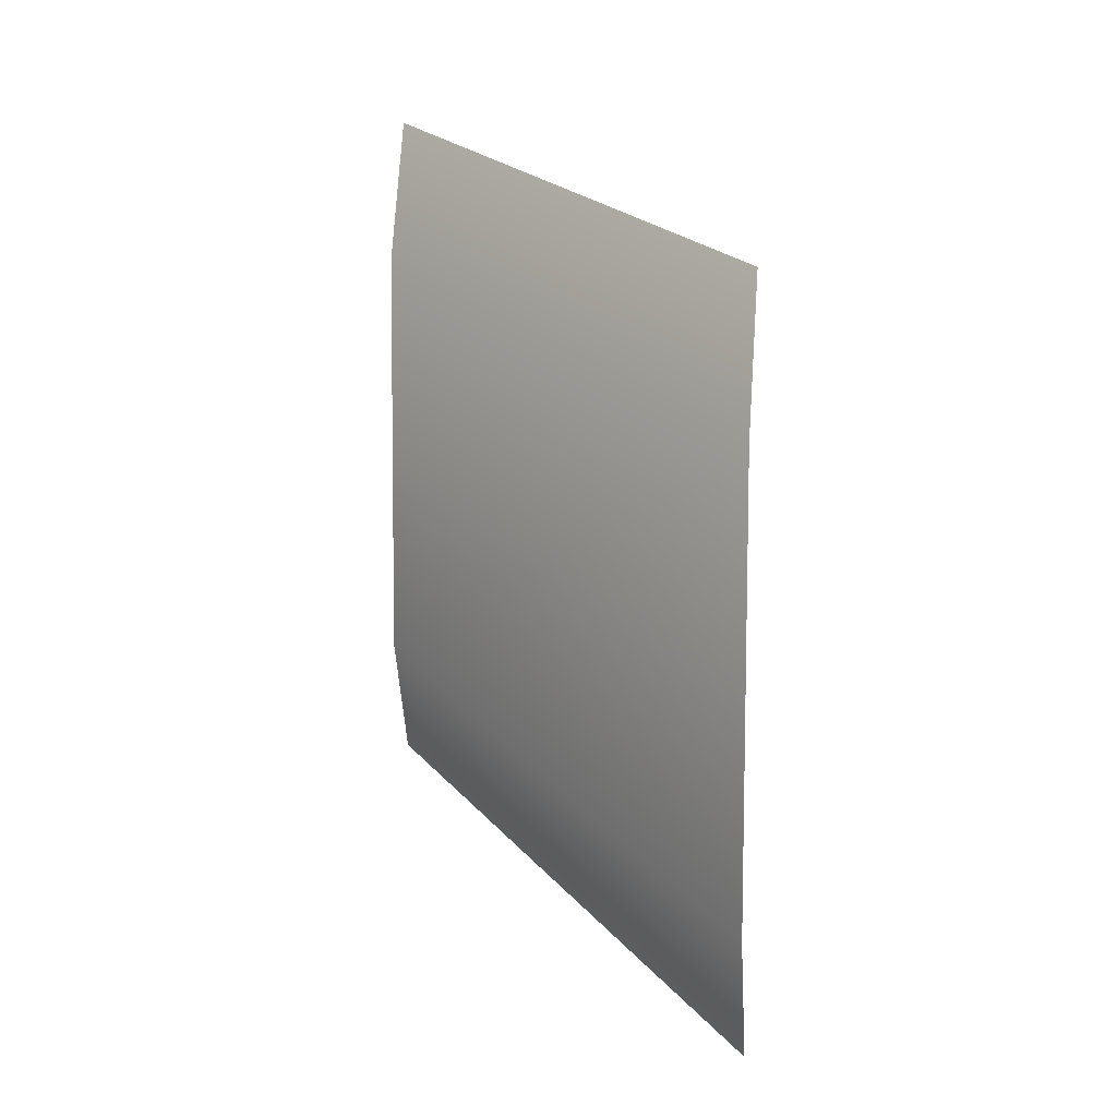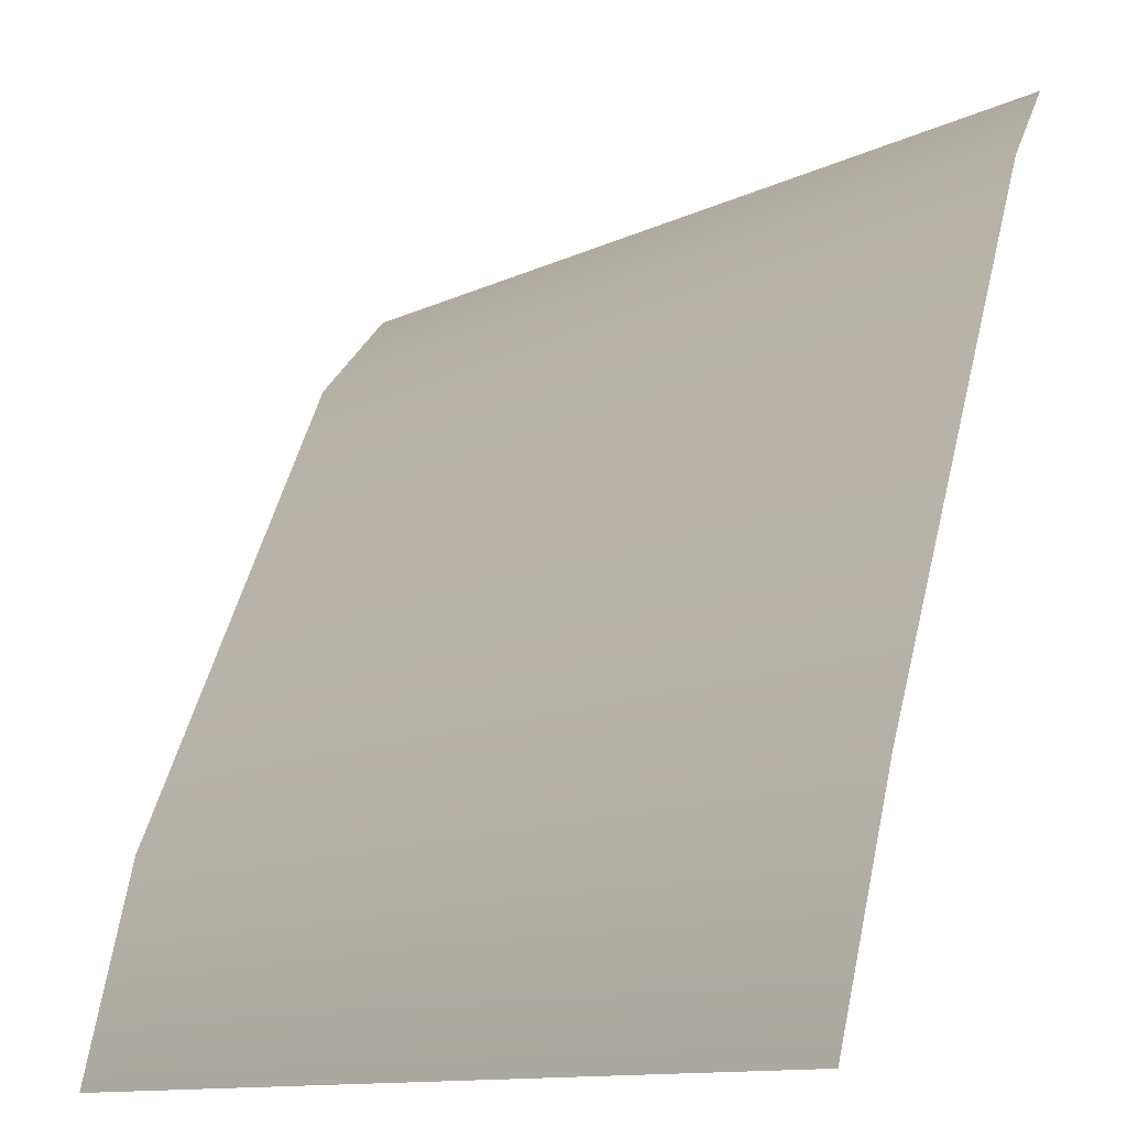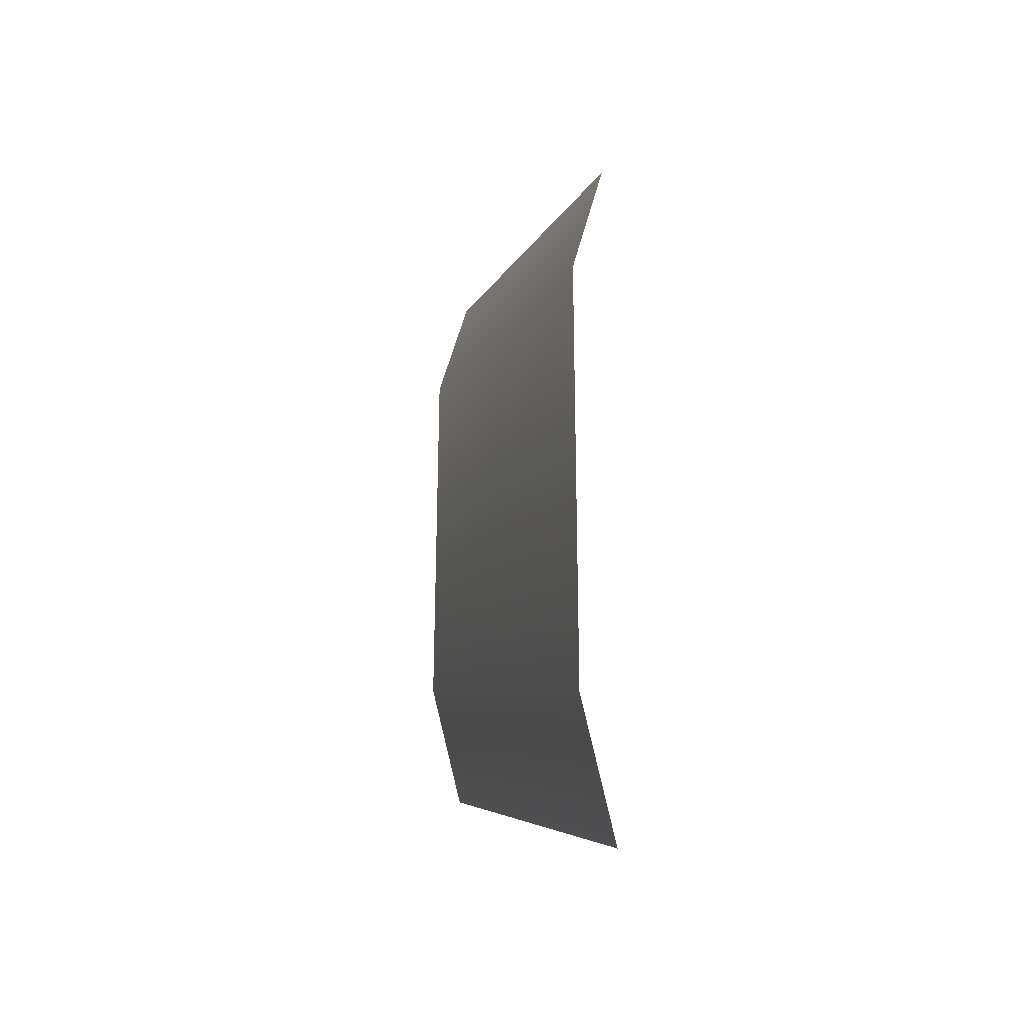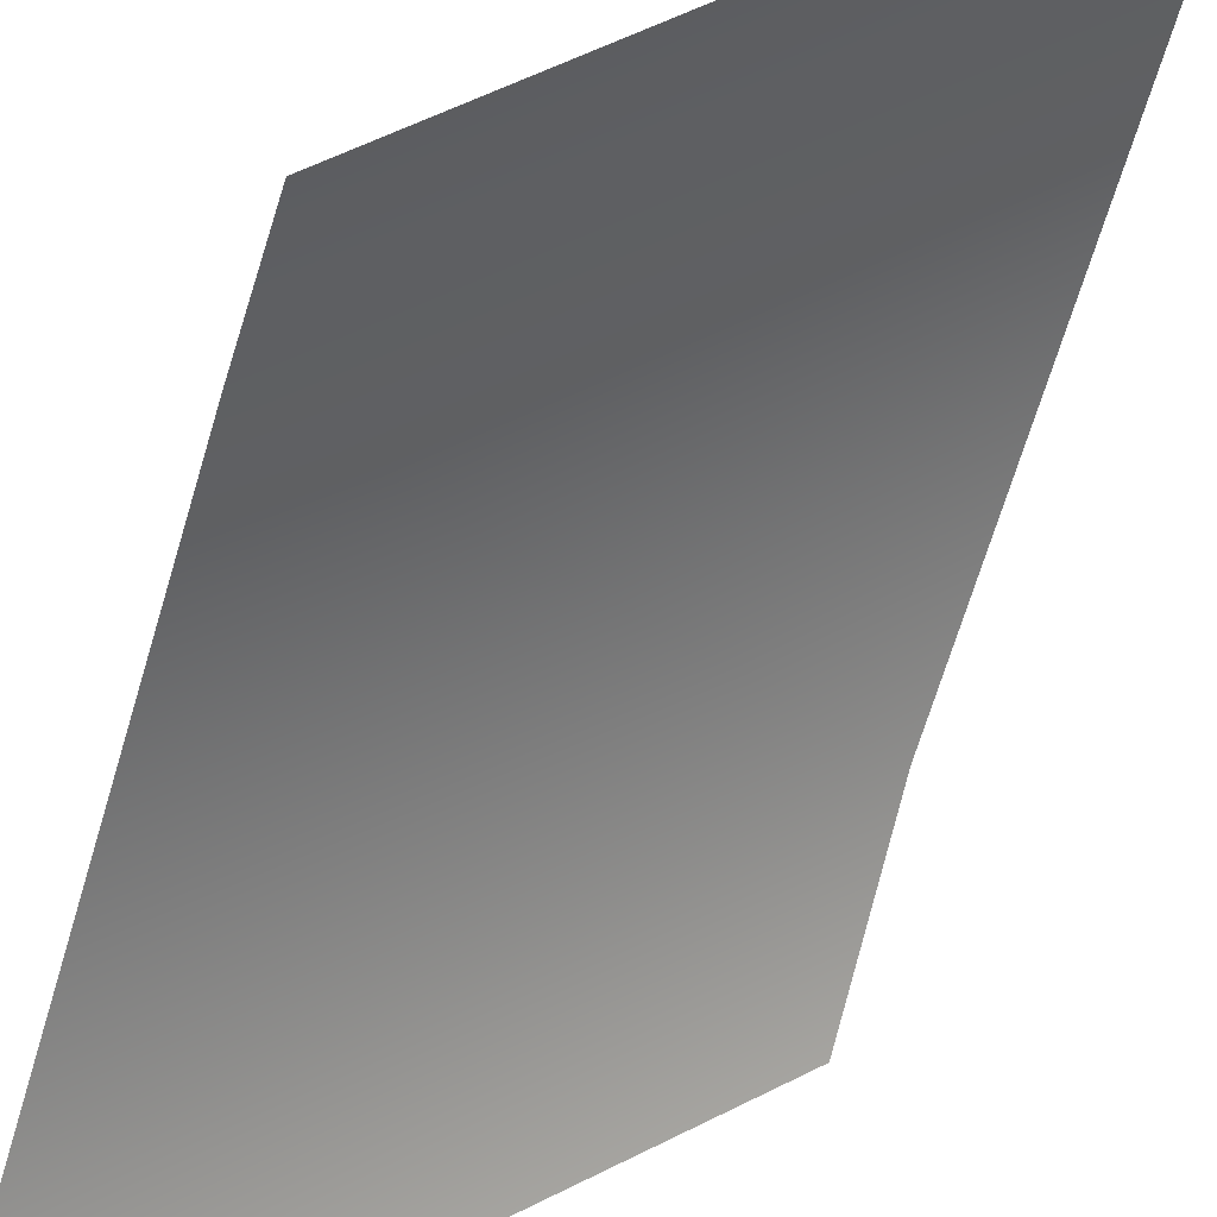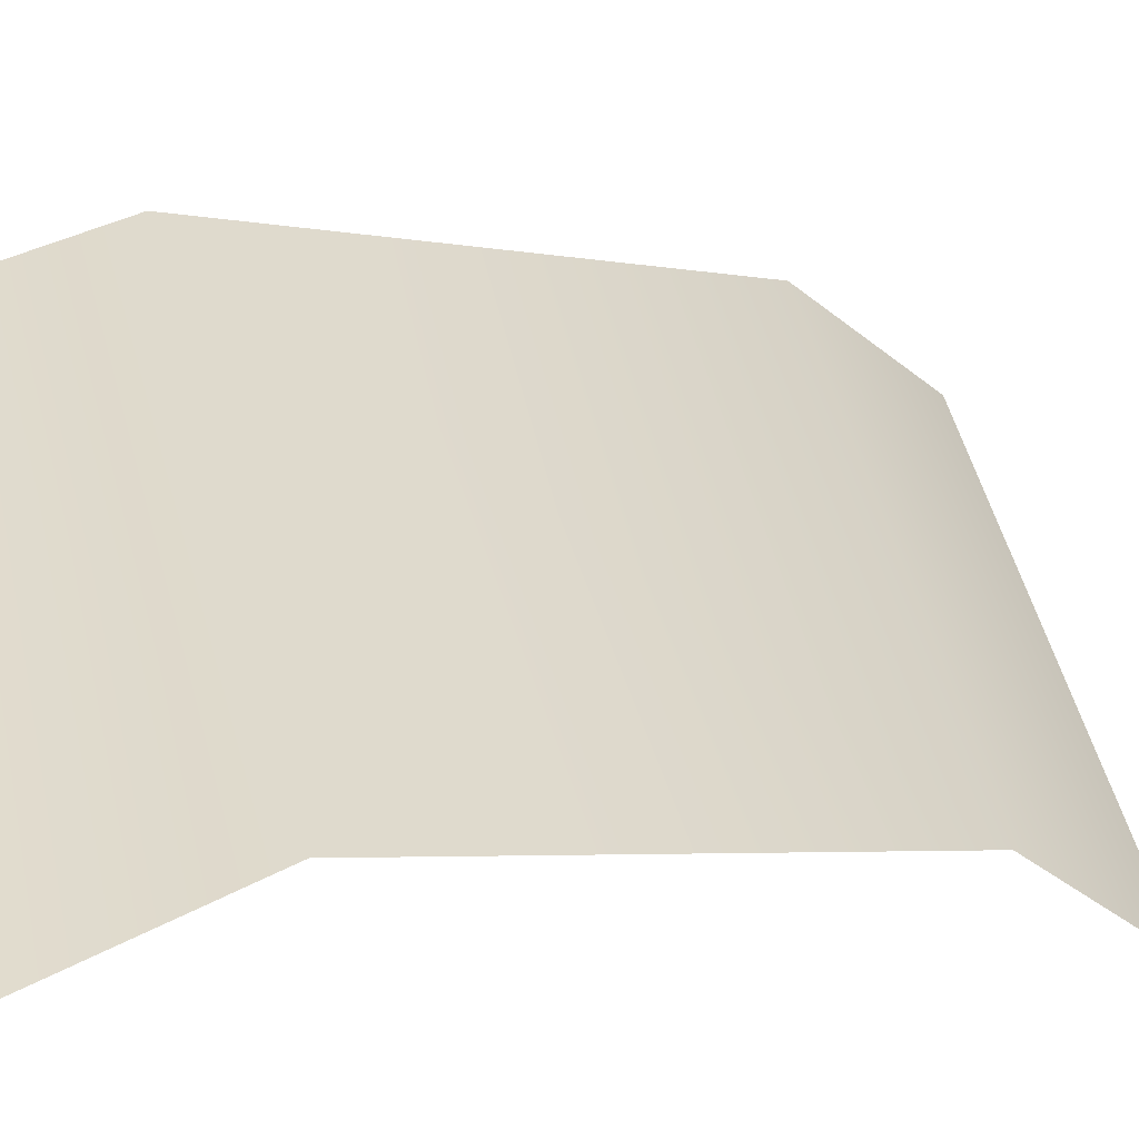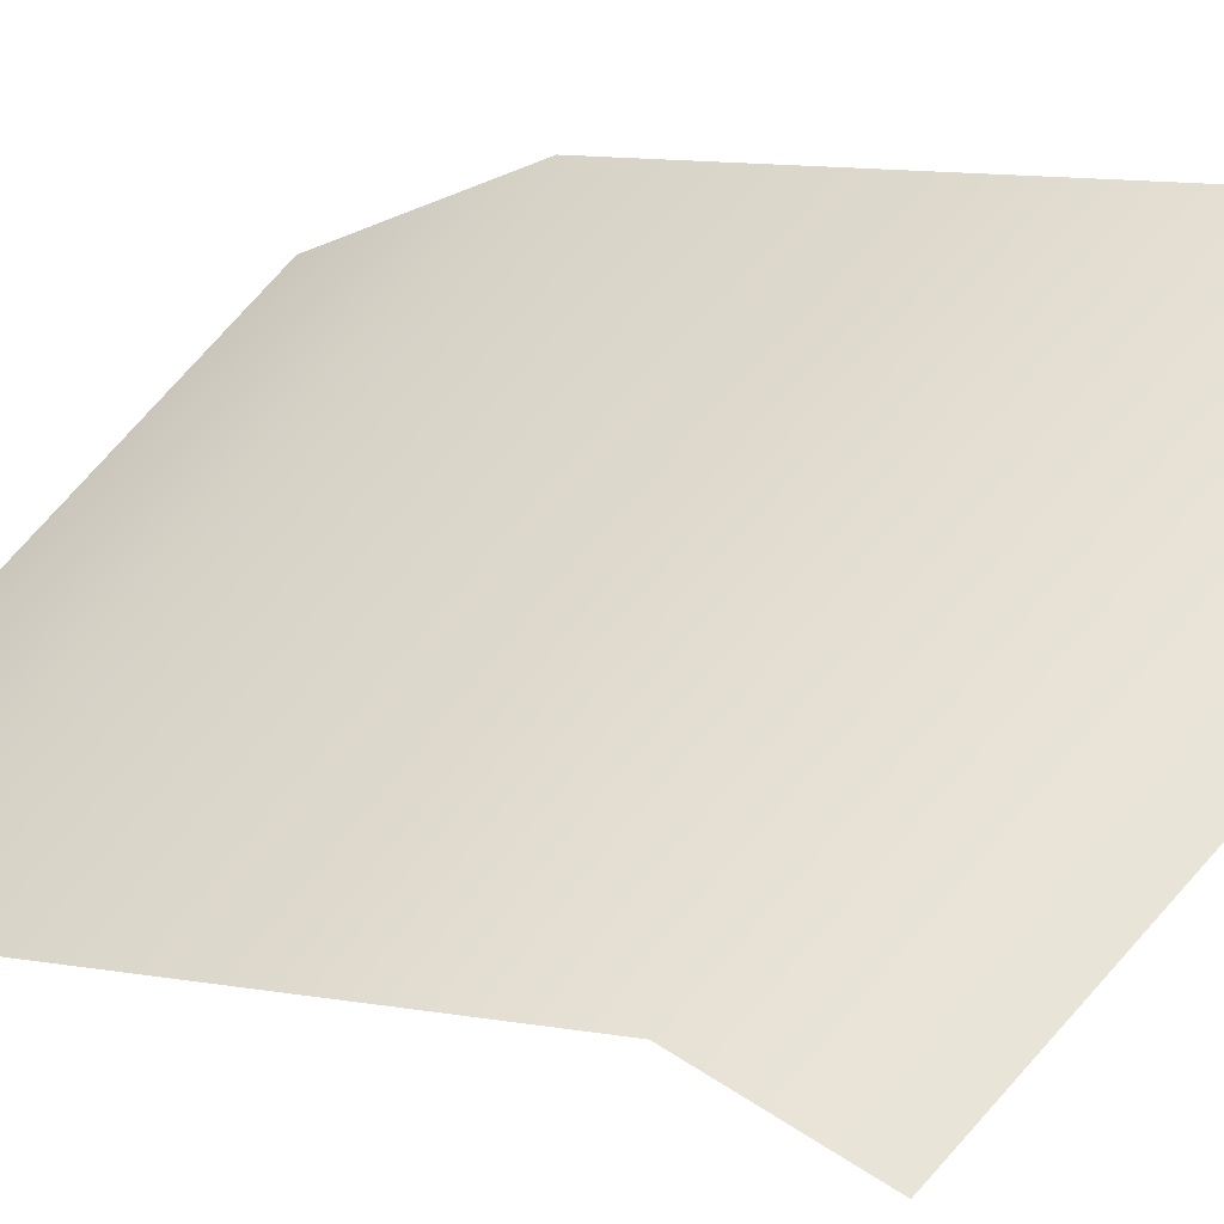
<metadata>
{"format":"obj","ext":"obj","renderer":"f3d","projection":"perspective","resolution":1024,"background":"white","views":[{"elev":5.5,"azim":-169.6,"up":"+Z"},{"elev":39.3,"azim":-168.9,"up":"+Y"},{"elev":-28.3,"azim":-145.8,"up":"+Z"},{"elev":-66.2,"azim":163.4,"up":"+Y"},{"elev":-3.2,"azim":51.9,"up":"+Y"},{"elev":10.8,"azim":114.3,"up":"+Y"}]}
</metadata>
<code>
o rwpt_5
v 27.8 -7.718 10.72
v 27.83 -8.066 7.576
v 30.05 -9.559 11.68
v 30.05 -9.859 12.5
v 30.05 -9.559 9.433
v 30.05 -9.859 8.78
v 27.8 -8.04 11.56
v 27.82 -7.73 8.259
f 3 7 4
f 3 1 7
f 5 1 3
f 8 1 5
f 5 6 8
f 8 6 2

</code>
